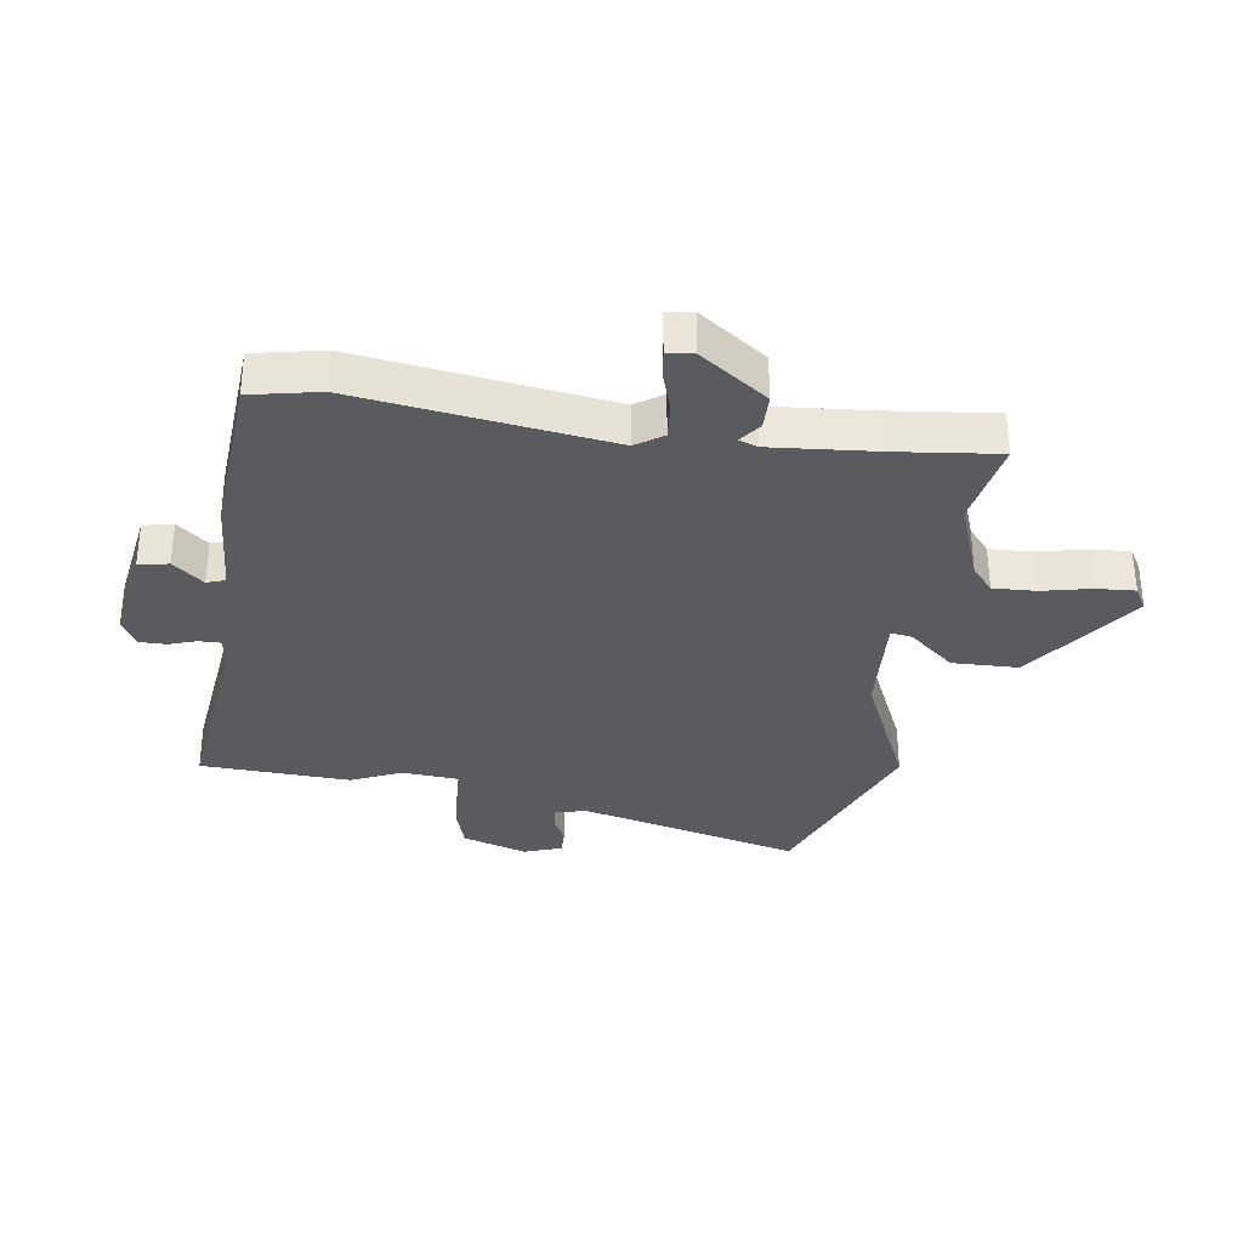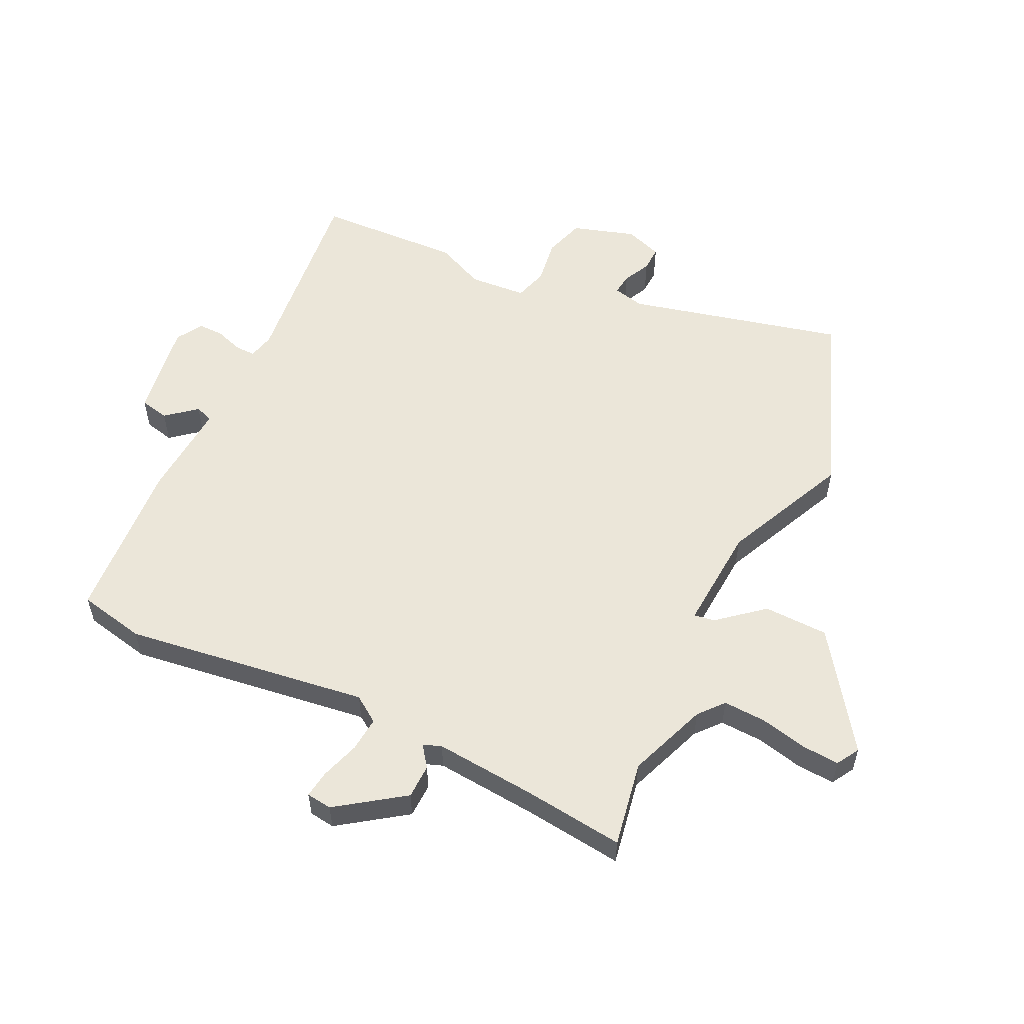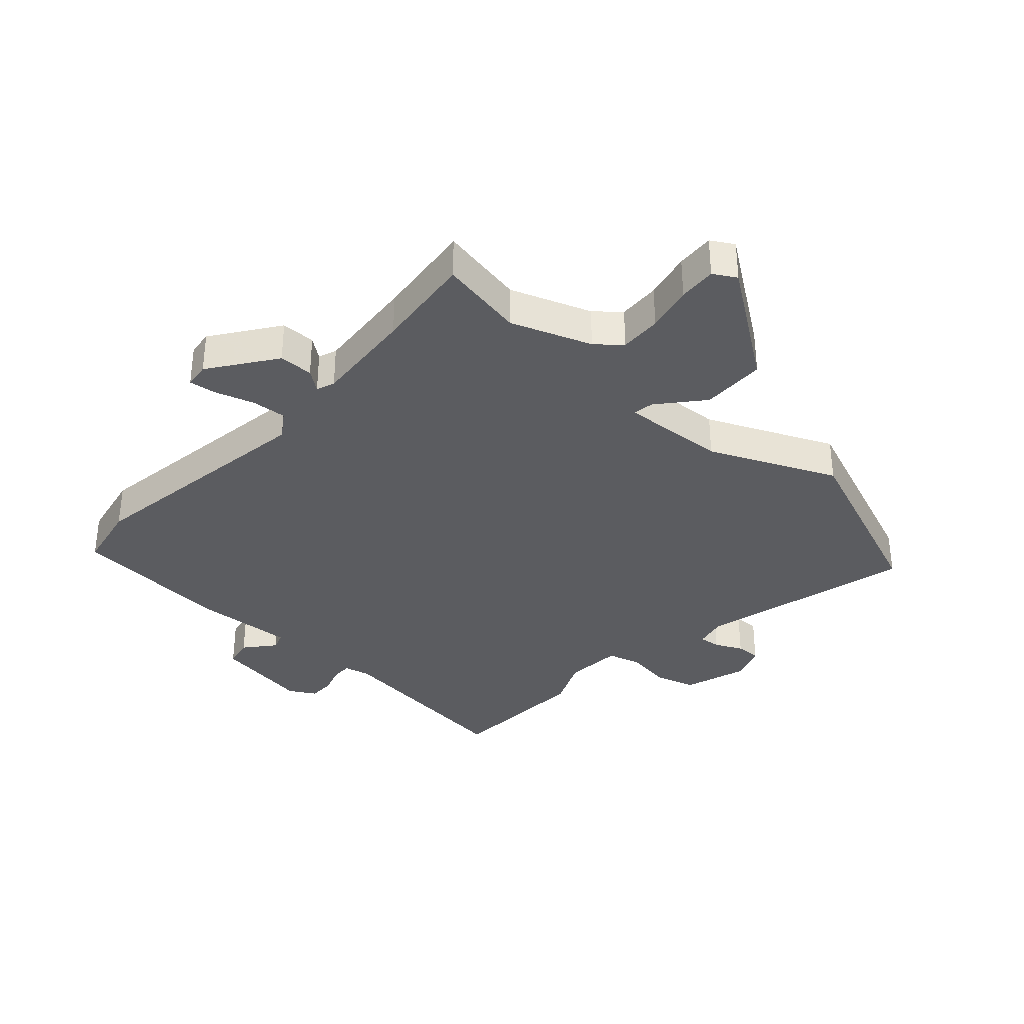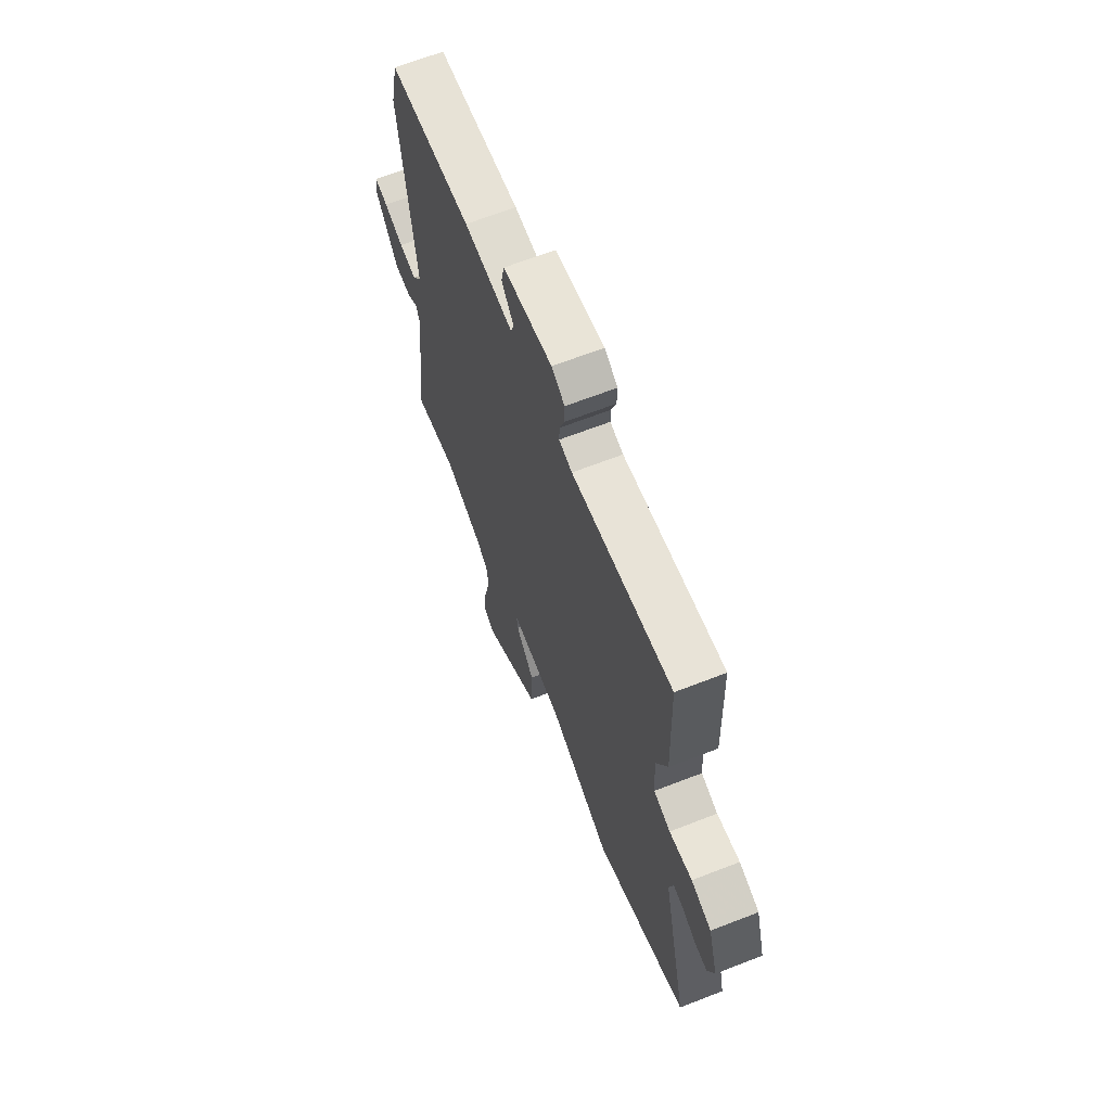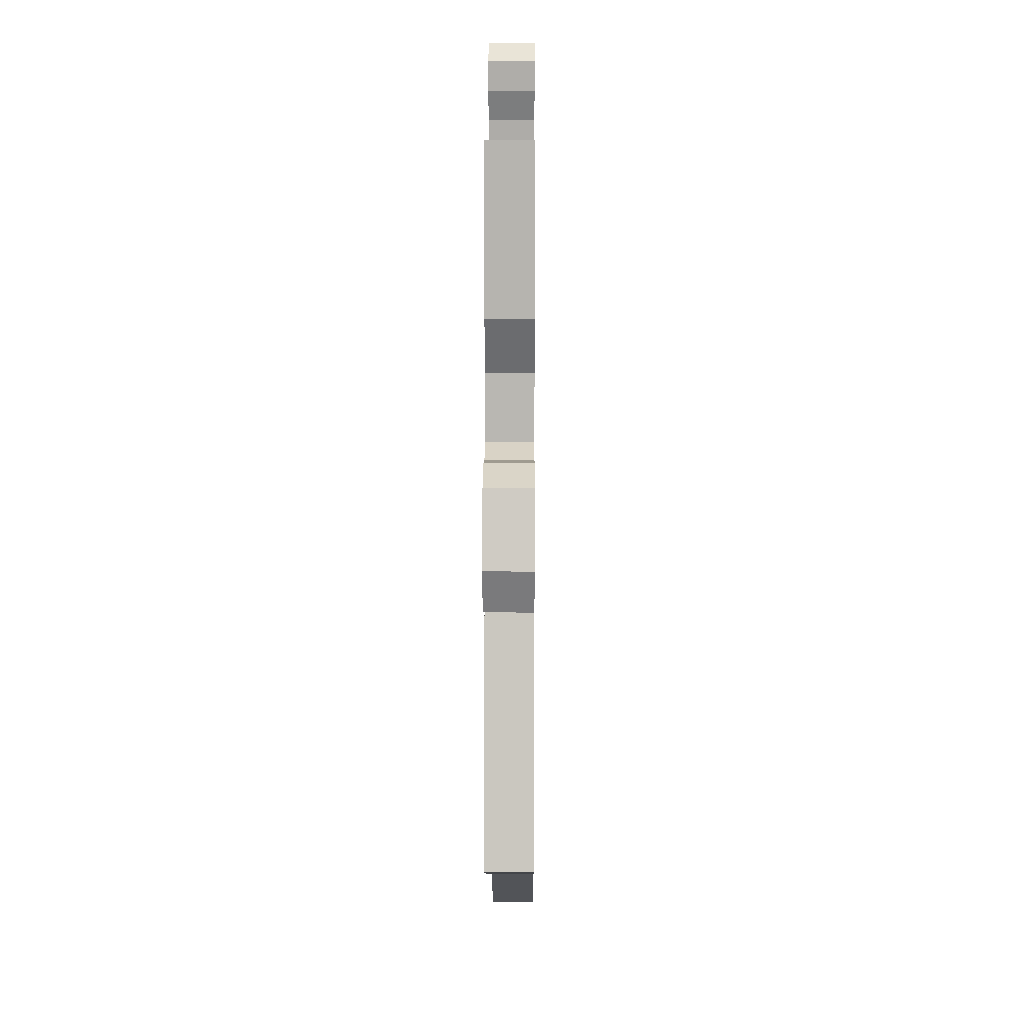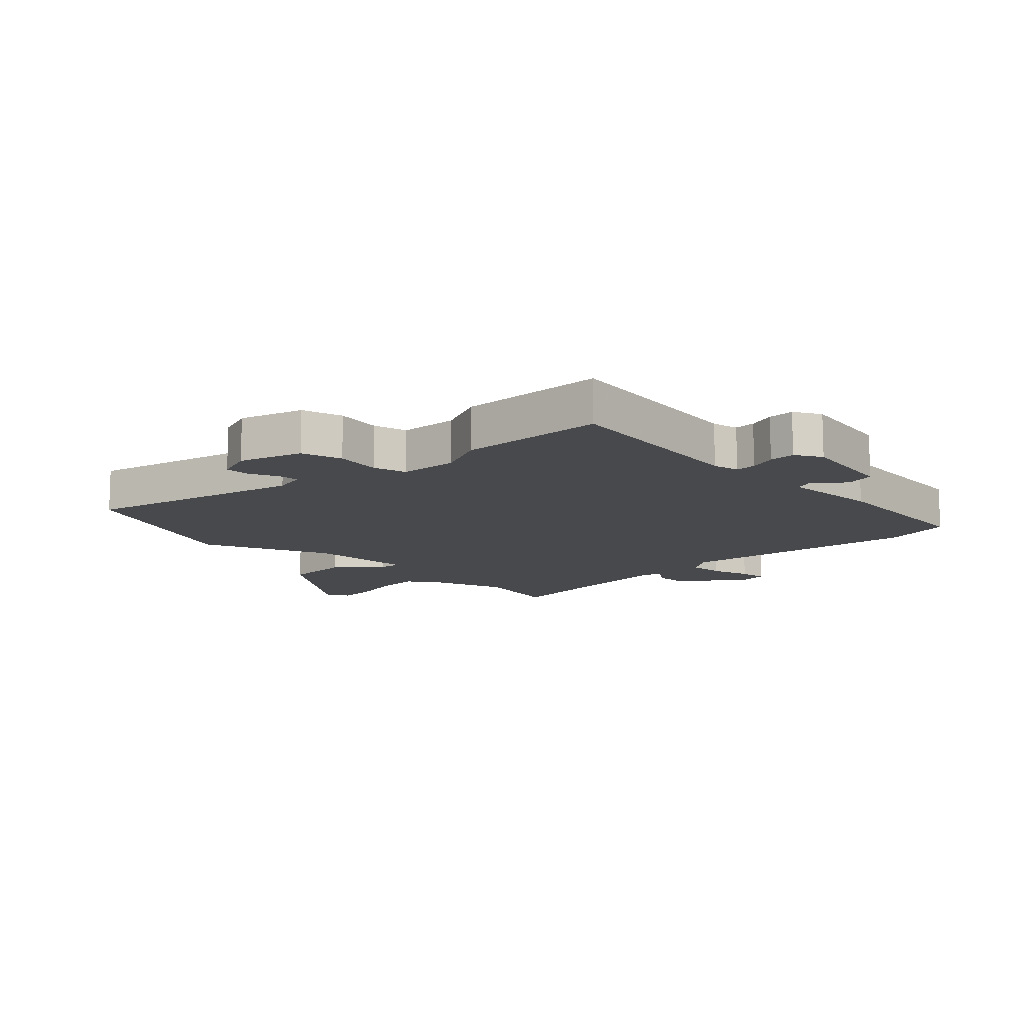
<metadata>
{"format":"obj","ext":"obj","renderer":"f3d","projection":"perspective","resolution":1024,"background":"white","views":[{"elev":-33.2,"azim":80.8,"up":"+Y"},{"elev":55.5,"azim":115.0,"up":"+Y"},{"elev":-34.8,"azim":136.7,"up":"+Y"},{"elev":65.7,"azim":-111.4,"up":"+Z"},{"elev":11.4,"azim":-89.6,"up":"+Z"},{"elev":-12.3,"azim":-46.7,"up":"+Y"}]}
</metadata>
<code>
v -0.319 0.07 -0.567
v -0.632 0.07 -0.451
v -0.547 0.07 -0.086
v -0.56 0.07 -0.033
v -0.596 0.07 -0.038
v -0.642 0.07 -0.061
v -0.684 0.07 -0.063
v -0.707 0.07 -0.001
v -0.675 0.07 0.106
v -0.607 0.07 0.128
v -0.53 0.07 0.118
v -0.474 0.07 0.135
v -0.468 0.07 0.232
v -0.506 0.07 0.314
v -0.498 0.07 0.56
v -0.163 0.07 0.526
v -0.119 0.07 0.537
v -0.12 0.07 0.572
v -0.136 0.07 0.617
v -0.137 0.07 0.661
v -0.093 0.07 0.688
v 0.071 0.07 0.665
v 0.082 0.07 0.616
v 0.041 0.07 0.565
v 0.052 0.07 0.535
v 0.216 0.07 0.548
v 0.493 0.07 0.532
v 0.518 0.07 0.419
v 0.466 0.07 0.006
v 0.497 0.07 -0.038
v 0.556 0.07 -0.032
v 0.621 0.07 -0.01
v 0.667 0.07 -0.003
v 0.673 0.07 -0.046
v 0.596 0.07 -0.158
v 0.538 0.07 -0.16
v 0.502 0.07 -0.134
v 0.491 0.07 -0.165
v 0.508 0.07 -0.336
v 0.53 0.07 -0.505
v 0.385 0.07 -0.481
v 0.251 0.07 -0.533
v 0.21 0.07 -0.569
v 0.214 0.07 -0.64
v 0.233 0.07 -0.719
v 0.238 0.07 -0.783
v 0.2 0.07 -0.806
v 0.006 0.07 -0.674
v 0.002 0.07 -0.565
v 0.064 0.07 -0.489
v 0.069 0.07 -0.454
v -0.108 0.07 -0.468
v -0.319 0 -0.567
v -0.632 0 -0.451
v -0.547 0 -0.086
v -0.56 0 -0.033
v -0.596 0 -0.038
v -0.642 0 -0.061
v -0.684 0 -0.063
v -0.707 0 -0.001
v -0.675 0 0.106
v -0.607 0 0.128
v -0.53 0 0.118
v -0.474 0 0.135
v -0.468 0 0.232
v -0.506 0 0.314
v -0.498 0 0.56
v -0.163 0 0.526
v -0.119 0 0.537
v -0.12 0 0.572
v -0.136 0 0.617
v -0.137 0 0.661
v -0.093 0 0.688
v 0.071 0 0.665
v 0.082 0 0.616
v 0.041 0 0.565
v 0.052 0 0.535
v 0.216 0 0.548
v 0.493 0 0.532
v 0.518 0 0.419
v 0.466 0 0.006
v 0.497 0 -0.038
v 0.556 0 -0.032
v 0.621 0 -0.01
v 0.667 0 -0.003
v 0.673 0 -0.046
v 0.596 0 -0.158
v 0.538 0 -0.16
v 0.502 0 -0.134
v 0.491 0 -0.165
v 0.508 0 -0.336
v 0.53 0 -0.505
v 0.385 0 -0.481
v 0.251 0 -0.533
v 0.21 0 -0.569
v 0.214 0 -0.64
v 0.233 0 -0.719
v 0.238 0 -0.783
v 0.2 0 -0.806
v 0.006 0 -0.674
v 0.002 0 -0.565
v 0.064 0 -0.489
v 0.069 0 -0.454
v -0.108 0 -0.468
f 47 48 49 50
f 47 50 51
f 44 45 46 47
f 43 44 47 51
f 42 43 51
f 41 42 51
f 39 40 41
f 38 39 41 51
f 37 38 51 52
f 35 36 37
f 34 35 37
f 31 32 33 34
f 30 31 34 37
f 29 30 37 52
f 25 26 27 28
f 25 28 29 52
f 21 22 23 24
f 18 19 20 21
f 17 18 21 24
f 16 17 24 25
f 13 14 15 16
f 12 13 16 25
f 8 9 10 11
f 8 11 12
f 5 6 7 8
f 4 5 8 12
f 3 4 12 25
f 3 25 52
f 1 2 3 52
f 102 101 100 99
f 103 102 99
f 99 98 97 96
f 103 99 96 95
f 103 95 94
f 103 94 93
f 93 92 91
f 103 93 91 90
f 104 103 90 89
f 89 88 87
f 89 87 86
f 86 85 84 83
f 89 86 83 82
f 104 89 82 81
f 80 79 78 77
f 104 81 80 77
f 76 75 74 73
f 73 72 71 70
f 76 73 70 69
f 77 76 69 68
f 68 67 66 65
f 77 68 65 64
f 63 62 61 60
f 64 63 60
f 60 59 58 57
f 64 60 57 56
f 77 64 56 55
f 104 77 55
f 104 55 54 53
f 1 53 54 2
f 2 54 55 3
f 3 55 56 4
f 4 56 57 5
f 5 57 58 6
f 6 58 59 7
f 7 59 60 8
f 8 60 61 9
f 9 61 62 10
f 10 62 63 11
f 11 63 64 12
f 12 64 65 13
f 13 65 66 14
f 14 66 67 15
f 15 67 68 16
f 16 68 69 17
f 17 69 70 18
f 18 70 71 19
f 19 71 72 20
f 20 72 73 21
f 21 73 74 22
f 22 74 75 23
f 23 75 76 24
f 24 76 77 25
f 25 77 78 26
f 26 78 79 27
f 27 79 80 28
f 28 80 81 29
f 29 81 82 30
f 30 82 83 31
f 31 83 84 32
f 32 84 85 33
f 33 85 86 34
f 34 86 87 35
f 35 87 88 36
f 36 88 89 37
f 37 89 90 38
f 38 90 91 39
f 39 91 92 40
f 40 92 93 41
f 41 93 94 42
f 42 94 95 43
f 43 95 96 44
f 44 96 97 45
f 45 97 98 46
f 46 98 99 47
f 47 99 100 48
f 48 100 101 49
f 49 101 102 50
f 50 102 103 51
f 51 103 104 52
f 52 104 53 1

</code>
